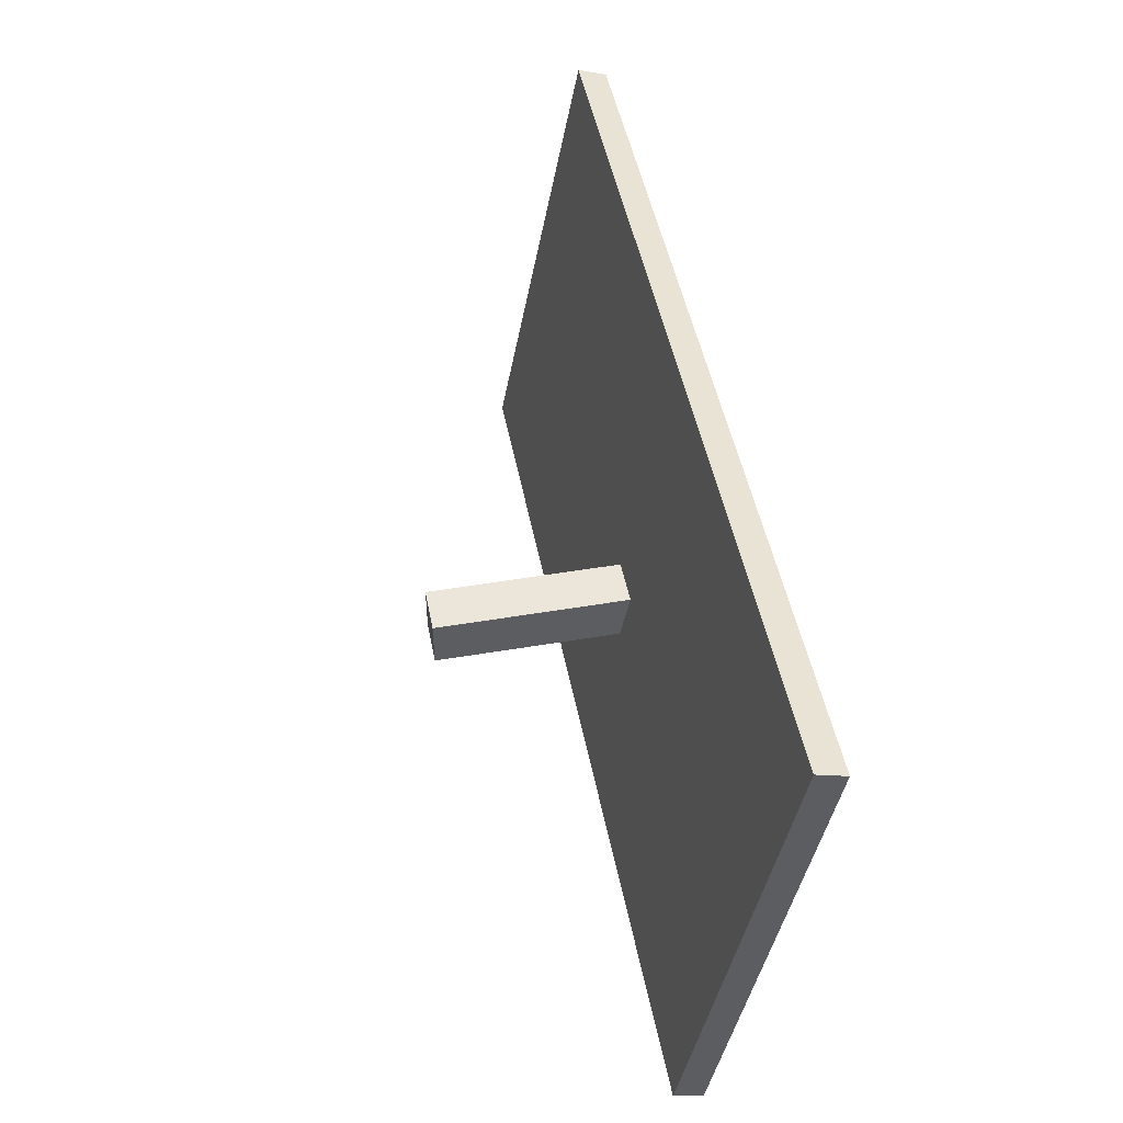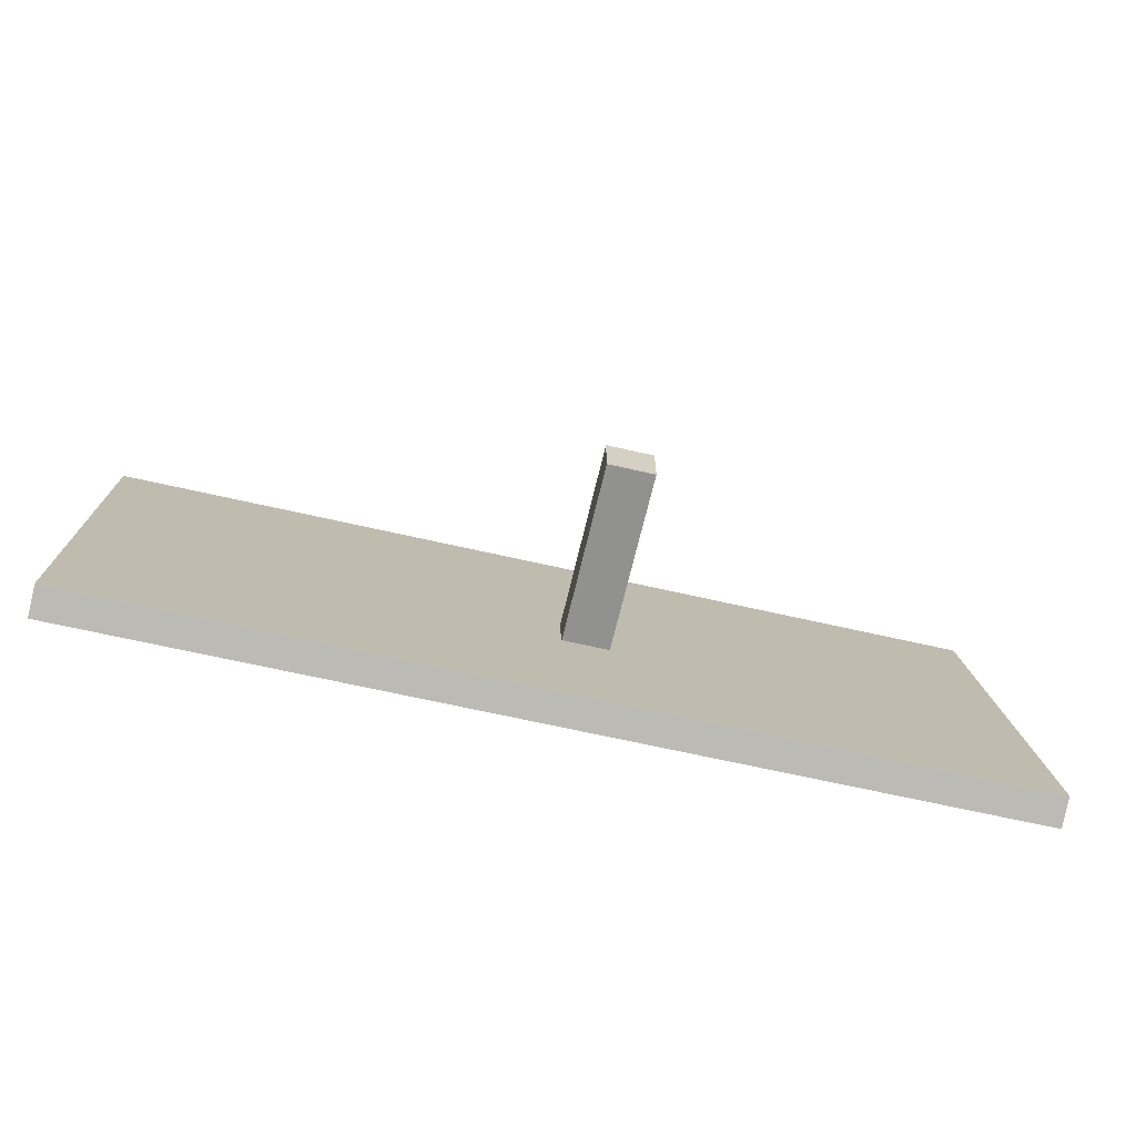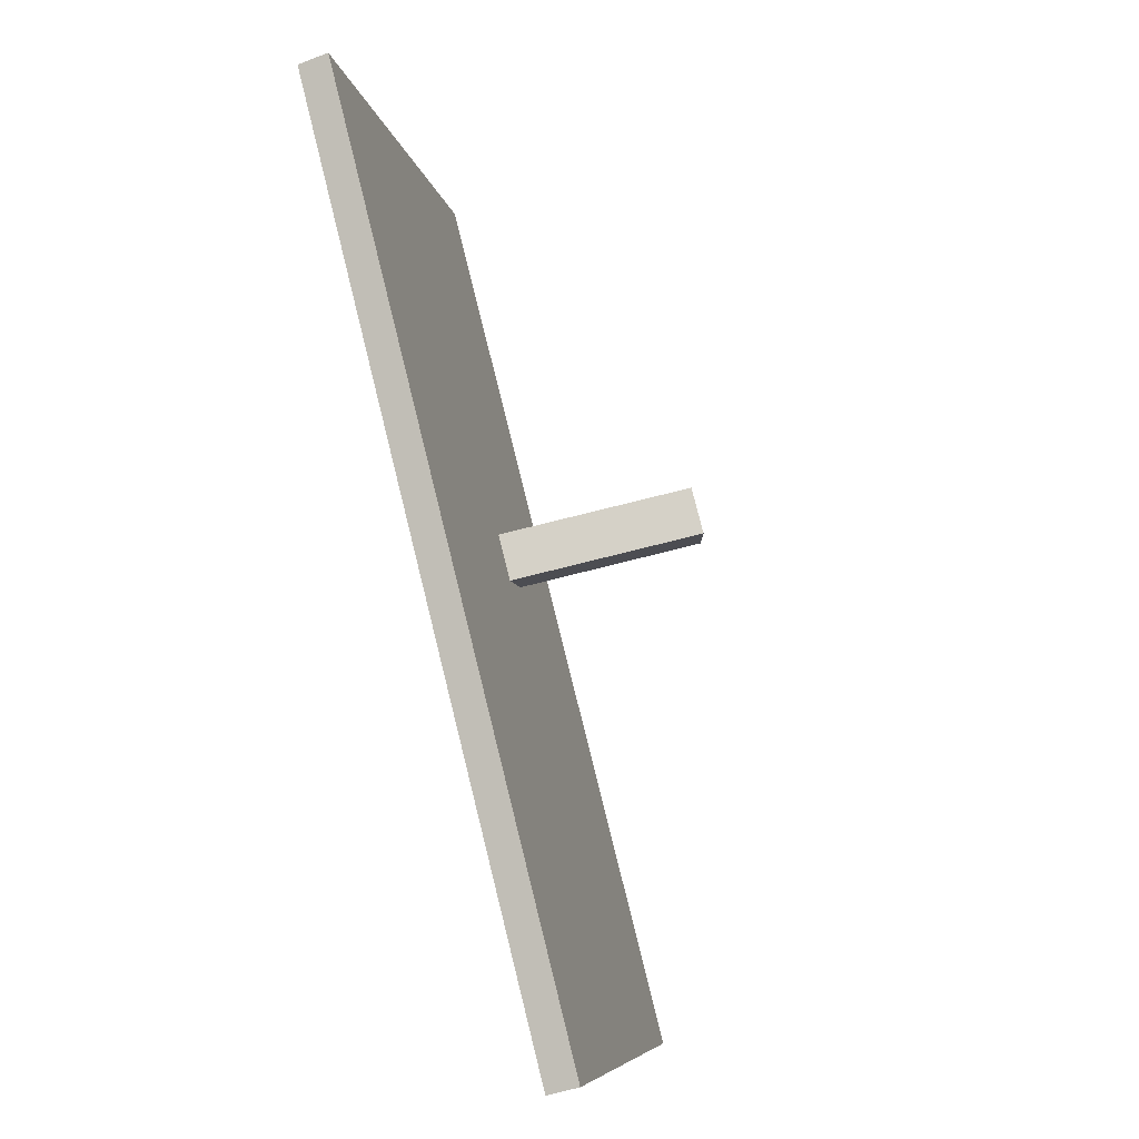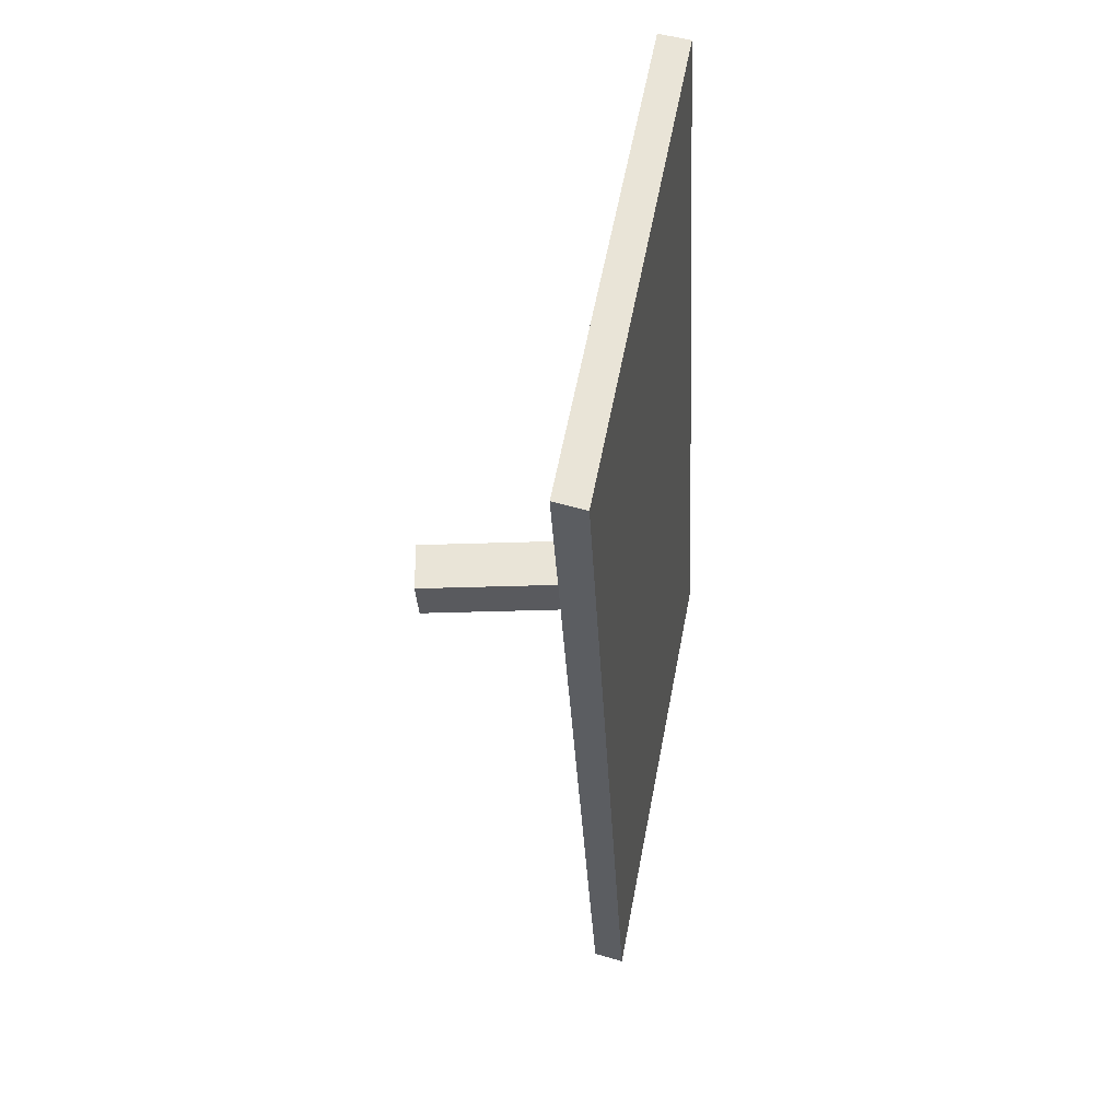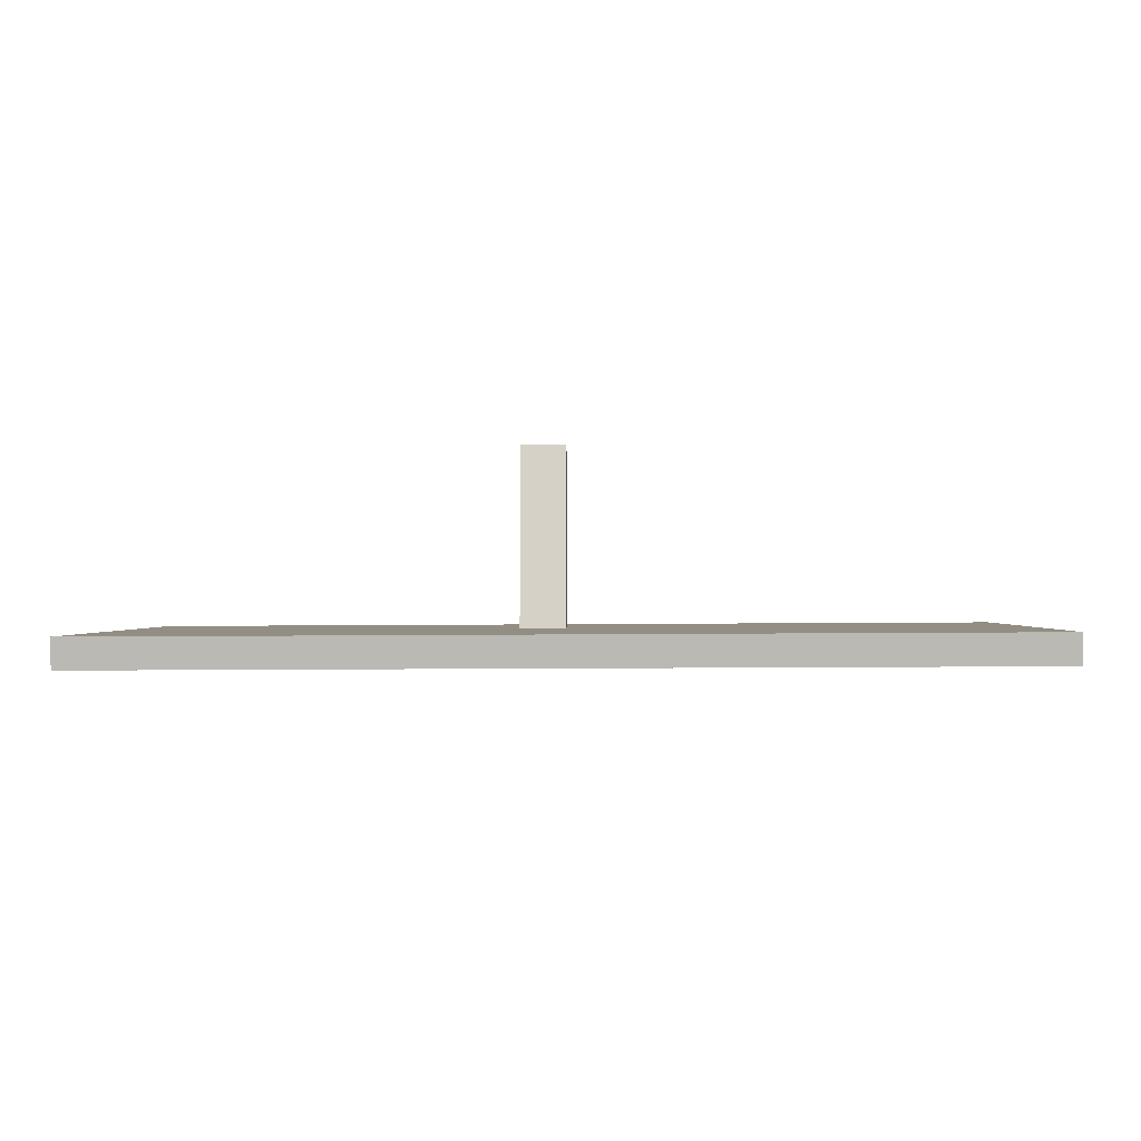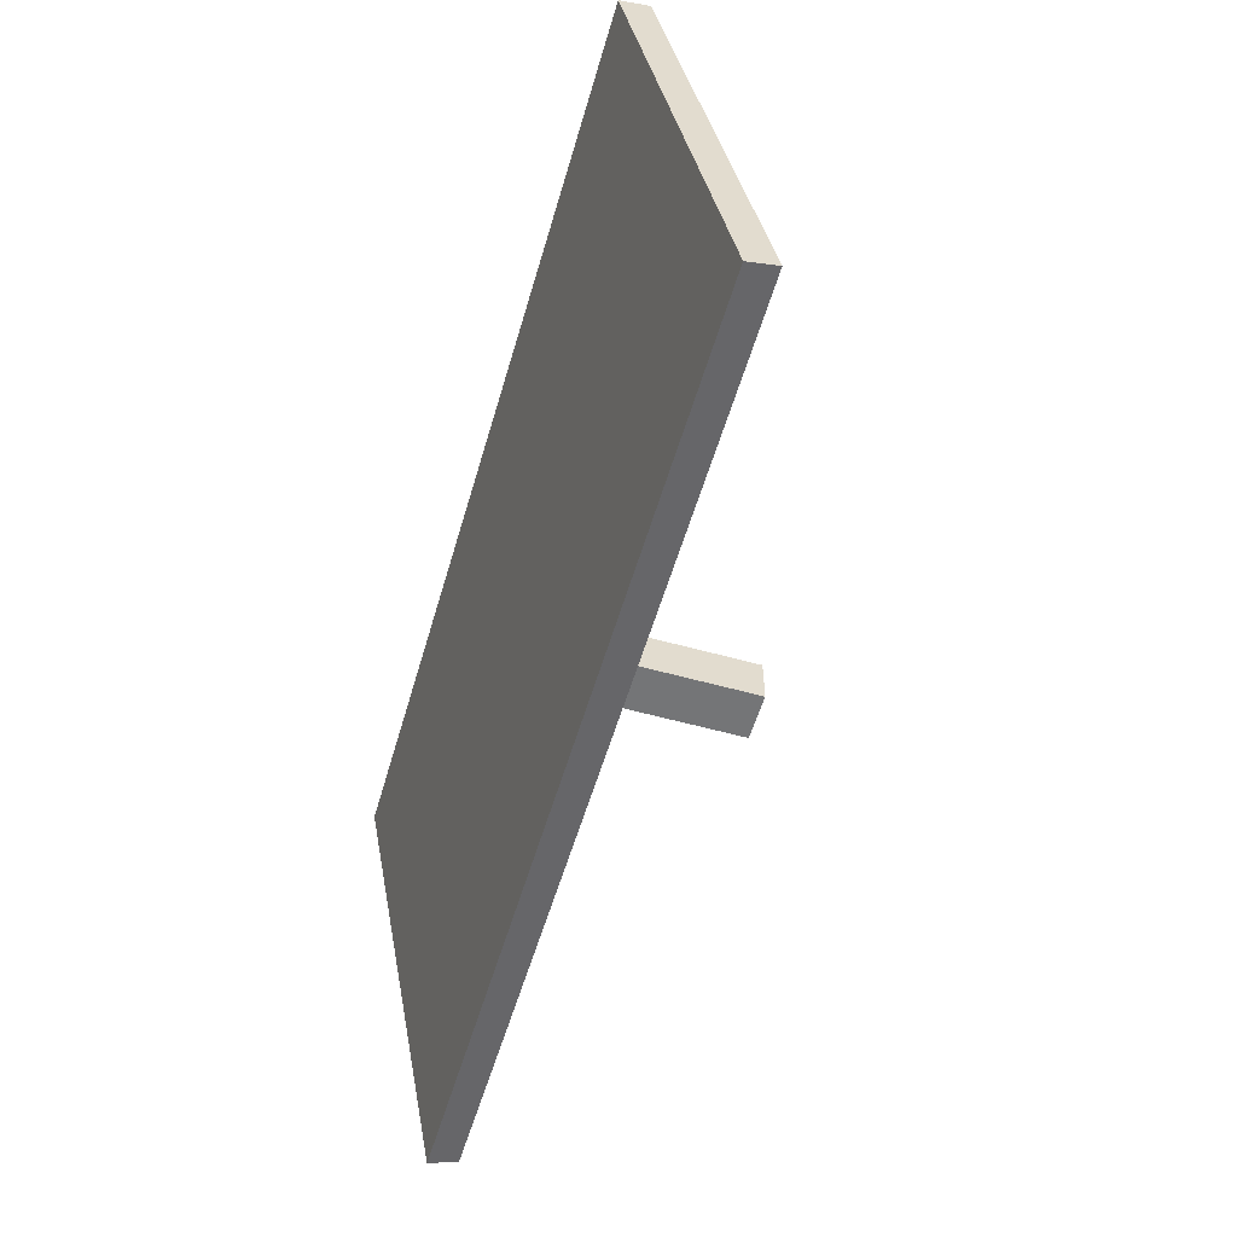
<metadata>
{"format":"obj","ext":"obj","renderer":"f3d","projection":"perspective","resolution":1024,"background":"white","views":[{"elev":47.9,"azim":79.2,"up":"+Y"},{"elev":-65.9,"azim":-13.0,"up":"+Y"},{"elev":79.2,"azim":-104.0,"up":"+Y"},{"elev":-31.3,"azim":92.9,"up":"+Y"},{"elev":-11.3,"azim":-178.4,"up":"+Z"},{"elev":-56.5,"azim":-106.3,"up":"+Y"}]}
</metadata>
<code>
g default
v 9.922 12.37 97.05
v 17.32 12.37 97.05
v 9.922 8.609 97.77
v 17.32 8.609 97.77
v 9.922 8.685 98.01
v 17.32 8.685 98.01
v 9.922 12.45 97.28
v 17.32 12.45 97.28
v 13.66 10.05 97.58
v 13.66 10.05 99.21
v 13.66 10.44 97.58
v 13.66 10.44 99.21
v 14.04 10.44 97.58
v 14.04 10.44 99.21
v 14.04 10.05 97.58
v 14.04 10.05 99.21
g TV_9
f 1 2 3
f 3 2 4
f 3 4 5
f 5 4 6
f 5 6 7
f 7 6 8
f 8 6 2
f 2 6 4
f 7 1 5
f 5 1 3
f 2 1 8
f 8 1 7
f 9 10 11
f 11 10 12
f 11 12 13
f 13 12 14
f 13 14 15
f 15 14 16
f 15 16 9
f 9 16 10
f 10 16 12
f 12 16 14
f 15 9 13
f 13 9 11

</code>
